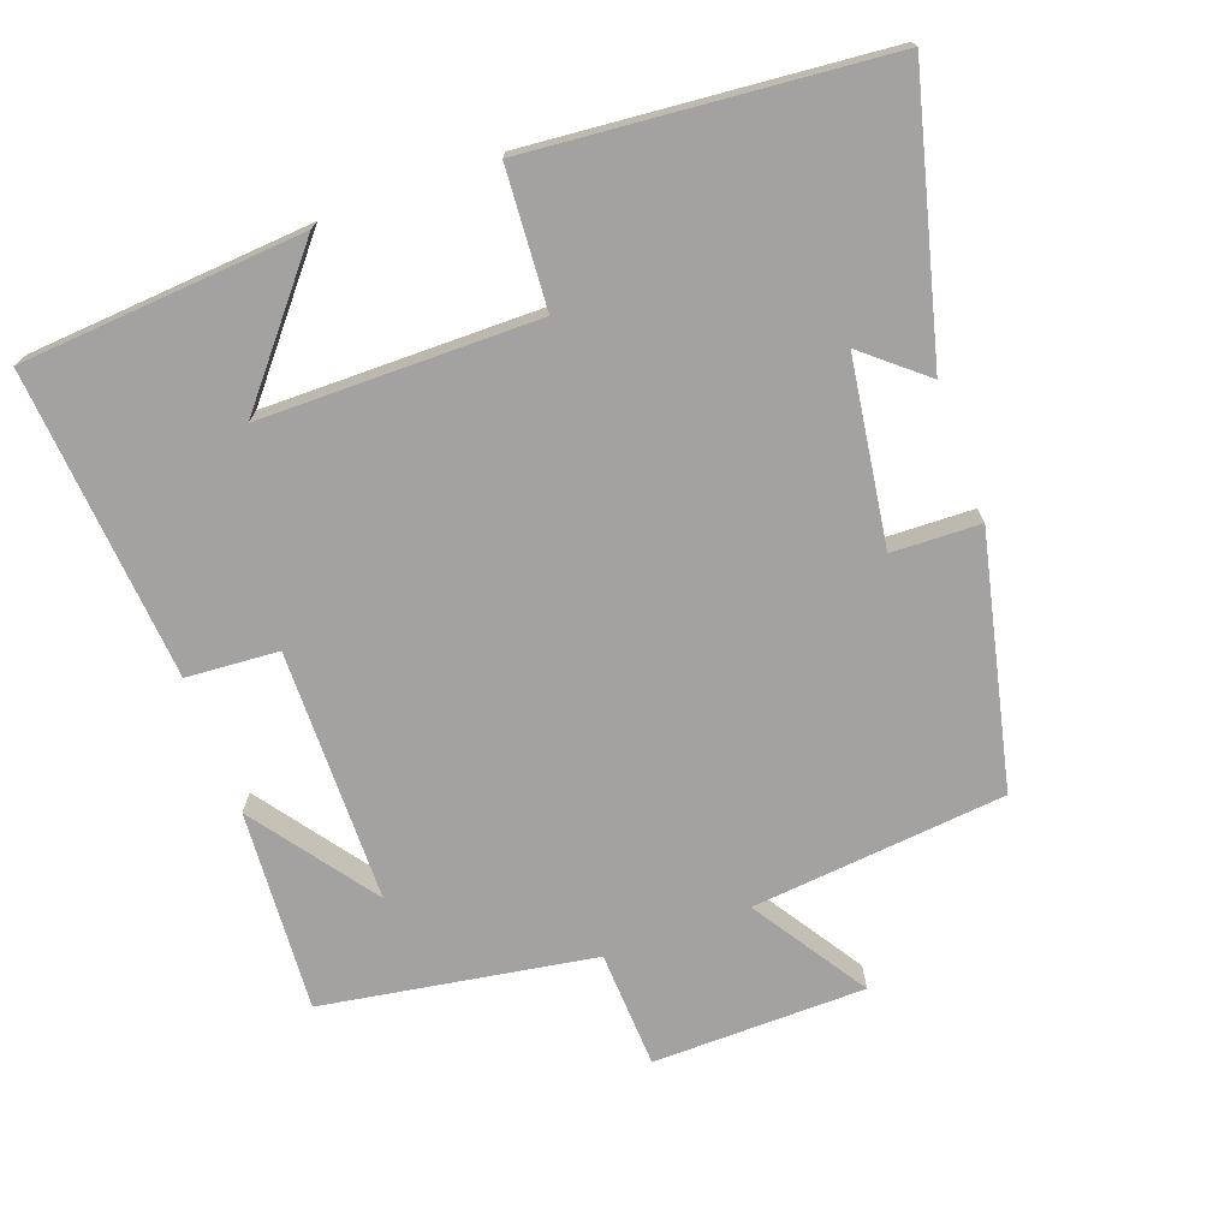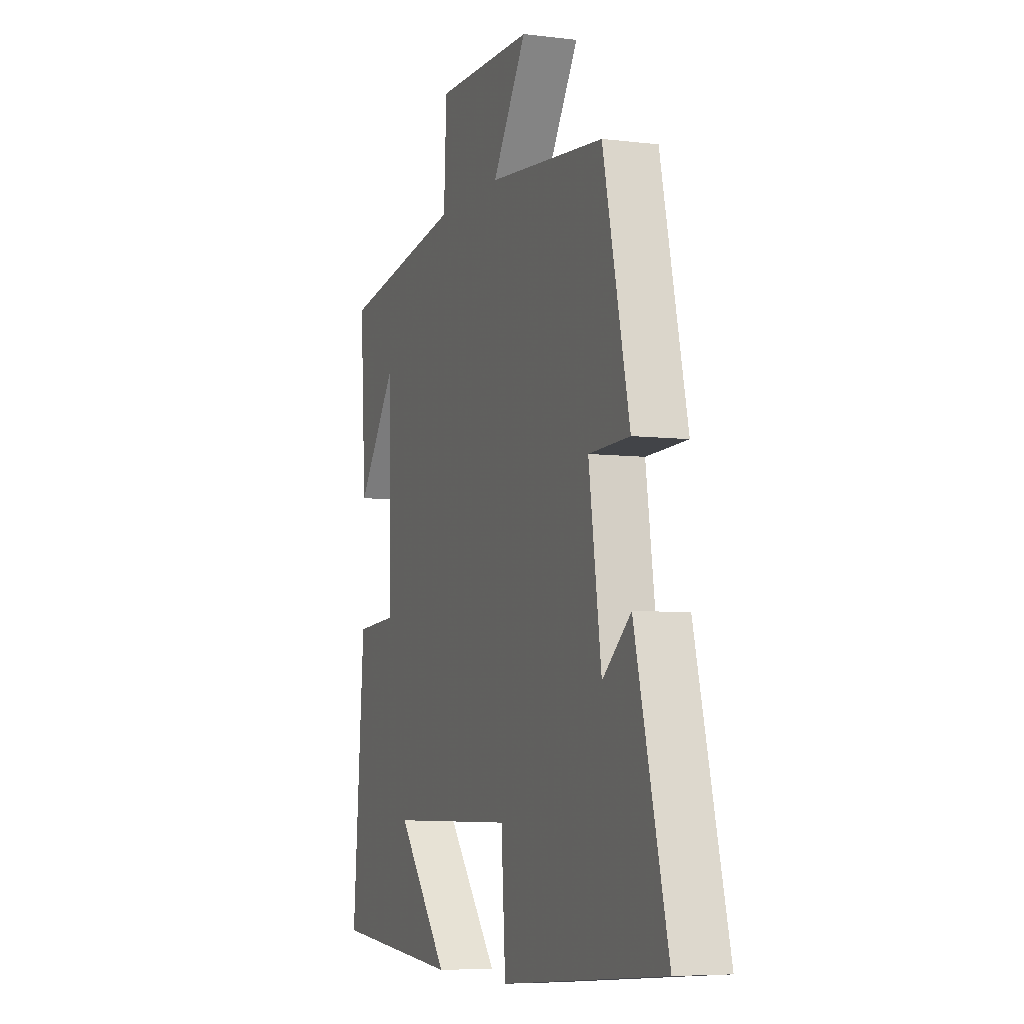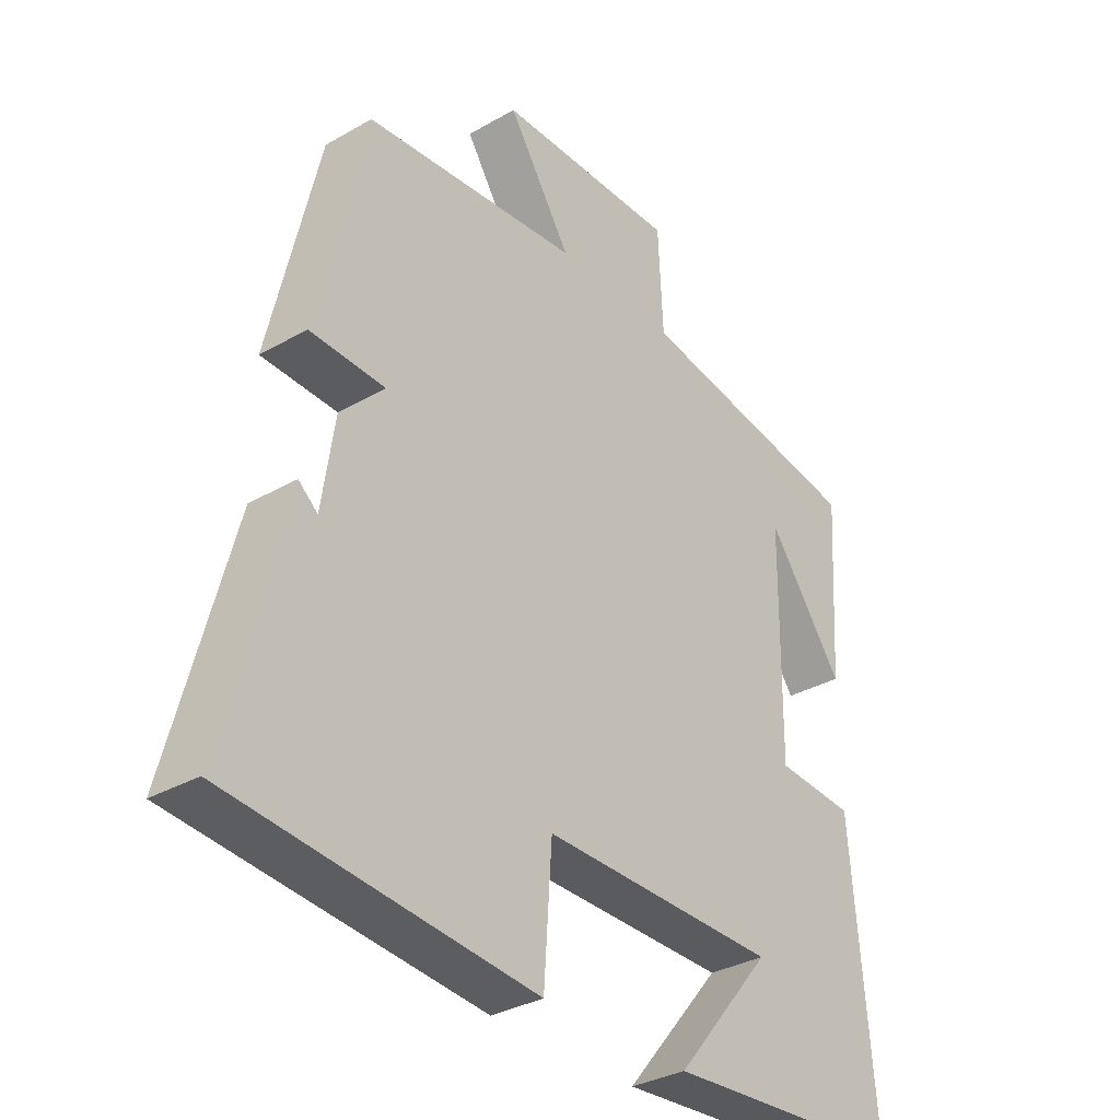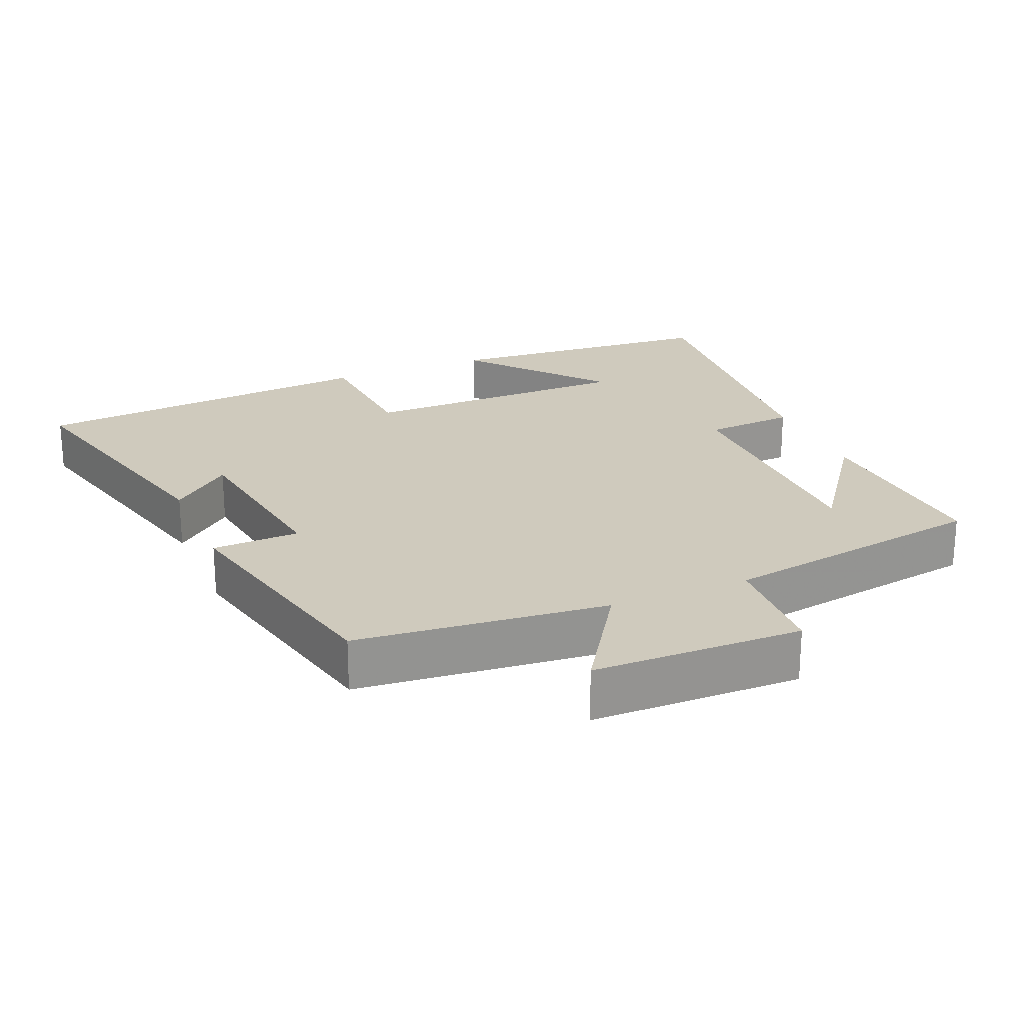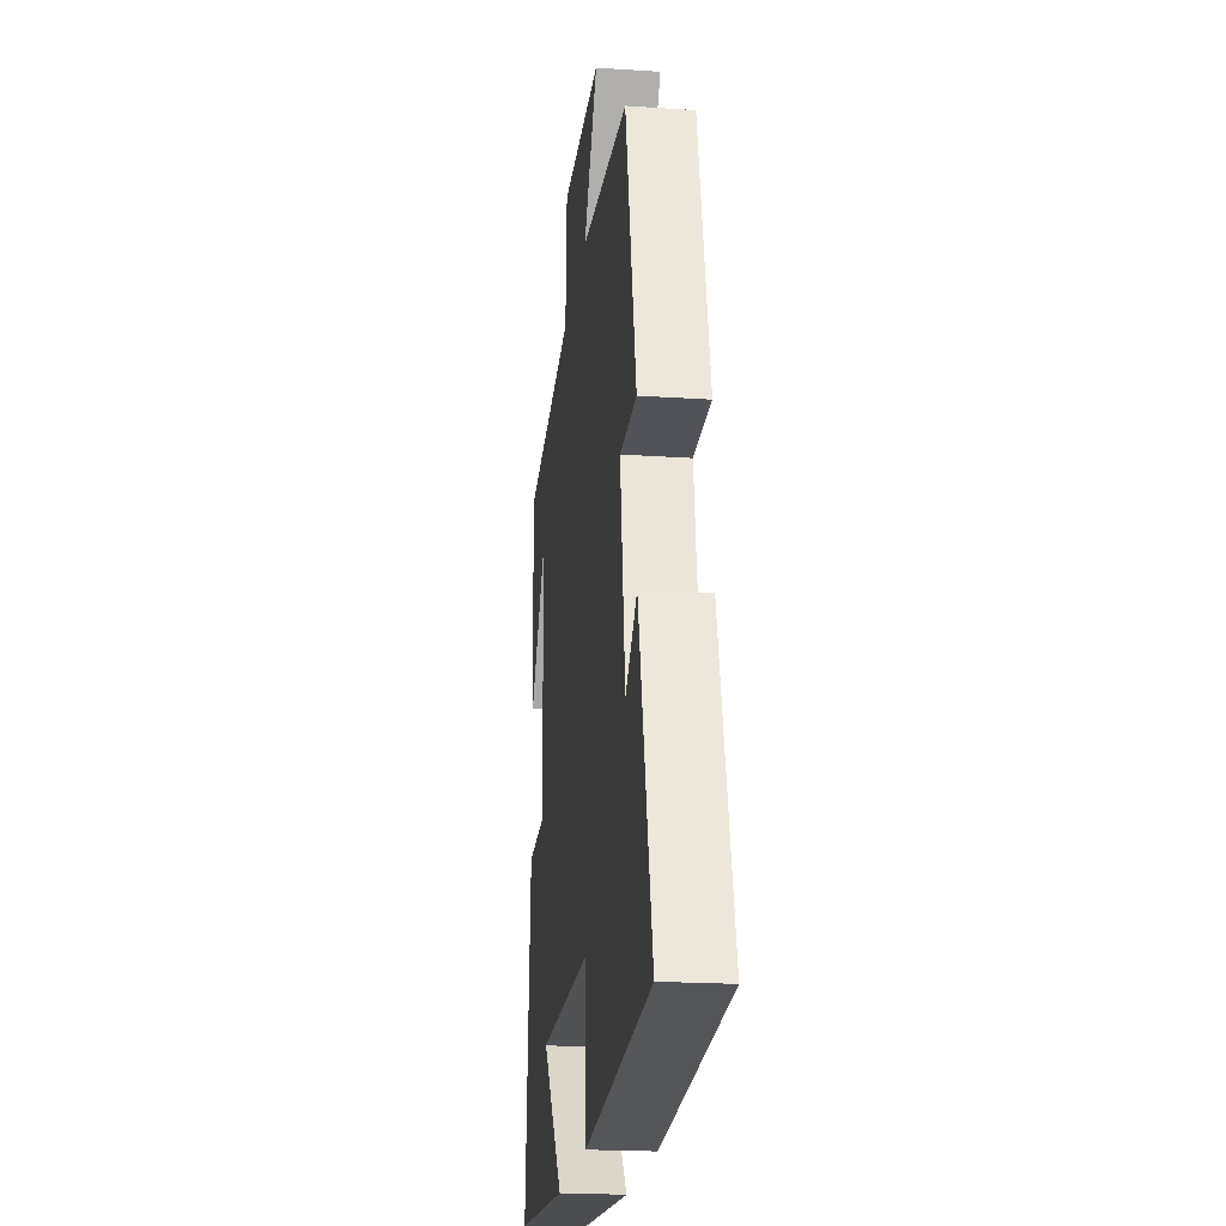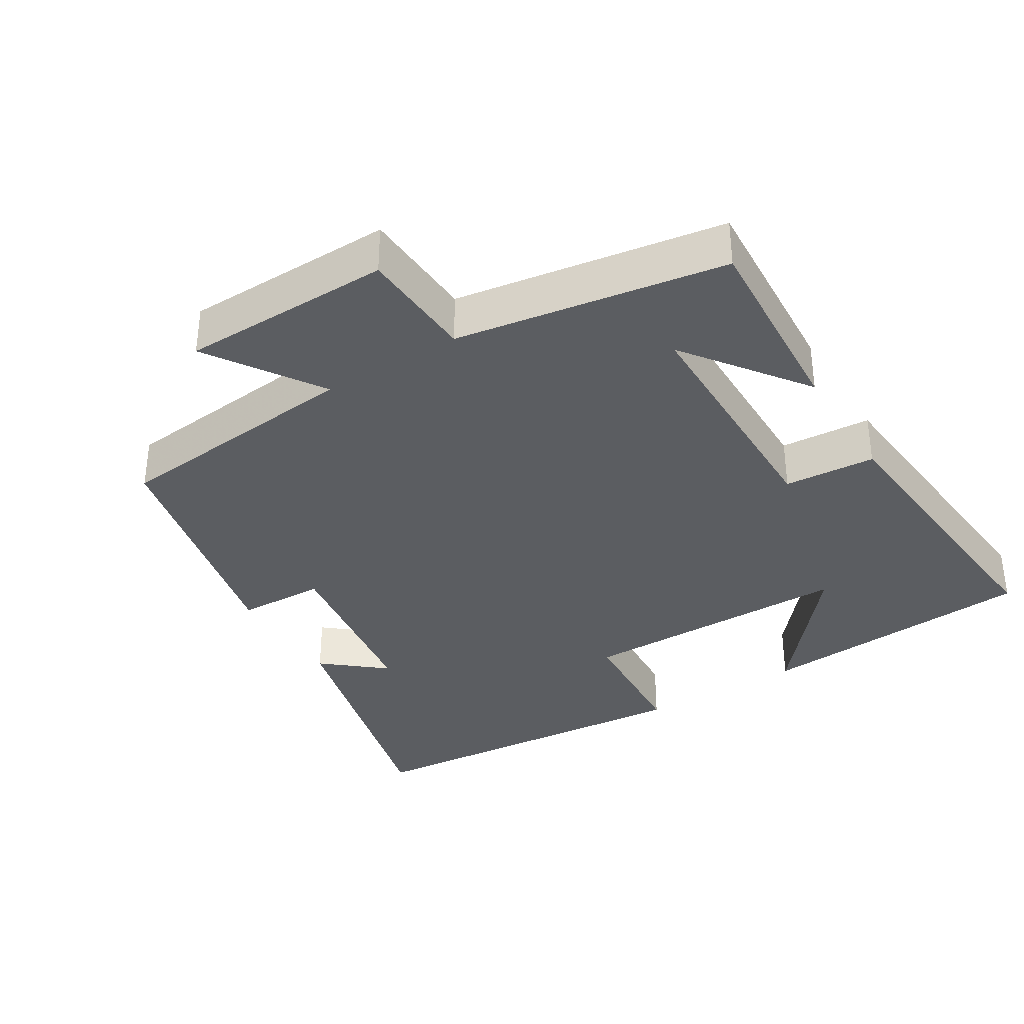
<metadata>
{"format":"obj","ext":"obj","renderer":"f3d","projection":"perspective","resolution":1024,"background":"white","views":[{"elev":-72.7,"azim":-160.0,"up":"+Y"},{"elev":-6.3,"azim":-110.2,"up":"+Z"},{"elev":-33.1,"azim":-51.7,"up":"+Z"},{"elev":23.0,"azim":-22.8,"up":"+Y"},{"elev":-20.9,"azim":-96.9,"up":"+Z"},{"elev":-35.4,"azim":31.8,"up":"+Y"}]}
</metadata>
<code>
v -0.42 0.07 0.465
v -0.064 0.07 0.5
v -0.168 0.07 0.66
v 0.13 0.07 0.664
v 0.138 0.07 0.5
v 0.518 0.07 0.438
v 0.5 0.07 0.156
v 0.375 0.07 0.327
v 0.371 0.07 -0.027
v 0.5 0.07 -0.036
v 0.537 0.07 -0.47
v 0.14 0.07 -0.5
v 0.299 0.07 -0.309
v -0.089 0.07 -0.307
v -0.102 0.07 -0.5
v -0.599 0.07 -0.456
v -0.5 0.07 -0.075
v -0.414 0.07 -0.147
v -0.376 0.07 0.111
v -0.5 0.07 0.115
v -0.42 0 0.465
v -0.064 0 0.5
v -0.168 0 0.66
v 0.13 0 0.664
v 0.138 0 0.5
v 0.518 0 0.438
v 0.5 0 0.156
v 0.375 0 0.327
v 0.371 0 -0.027
v 0.5 0 -0.036
v 0.537 0 -0.47
v 0.14 0 -0.5
v 0.299 0 -0.309
v -0.089 0 -0.307
v -0.102 0 -0.5
v -0.599 0 -0.456
v -0.5 0 -0.075
v -0.414 0 -0.147
v -0.376 0 0.111
v -0.5 0 0.115
f 19 20 1 2
f 18 19 2
f 15 16 17 18
f 14 15 18 2
f 13 14 2
f 11 12 13
f 9 10 11 13
f 8 9 13 2
f 6 7 8
f 5 6 8 2
f 2 3 4 5
f 22 21 40 39
f 22 39 38
f 38 37 36 35
f 22 38 35 34
f 22 34 33
f 33 32 31
f 33 31 30 29
f 22 33 29 28
f 28 27 26
f 22 28 26 25
f 25 24 23 22
f 1 21 22 2
f 2 22 23 3
f 3 23 24 4
f 4 24 25 5
f 5 25 26 6
f 6 26 27 7
f 7 27 28 8
f 8 28 29 9
f 9 29 30 10
f 10 30 31 11
f 11 31 32 12
f 12 32 33 13
f 13 33 34 14
f 14 34 35 15
f 15 35 36 16
f 16 36 37 17
f 17 37 38 18
f 18 38 39 19
f 19 39 40 20
f 20 40 21 1

</code>
